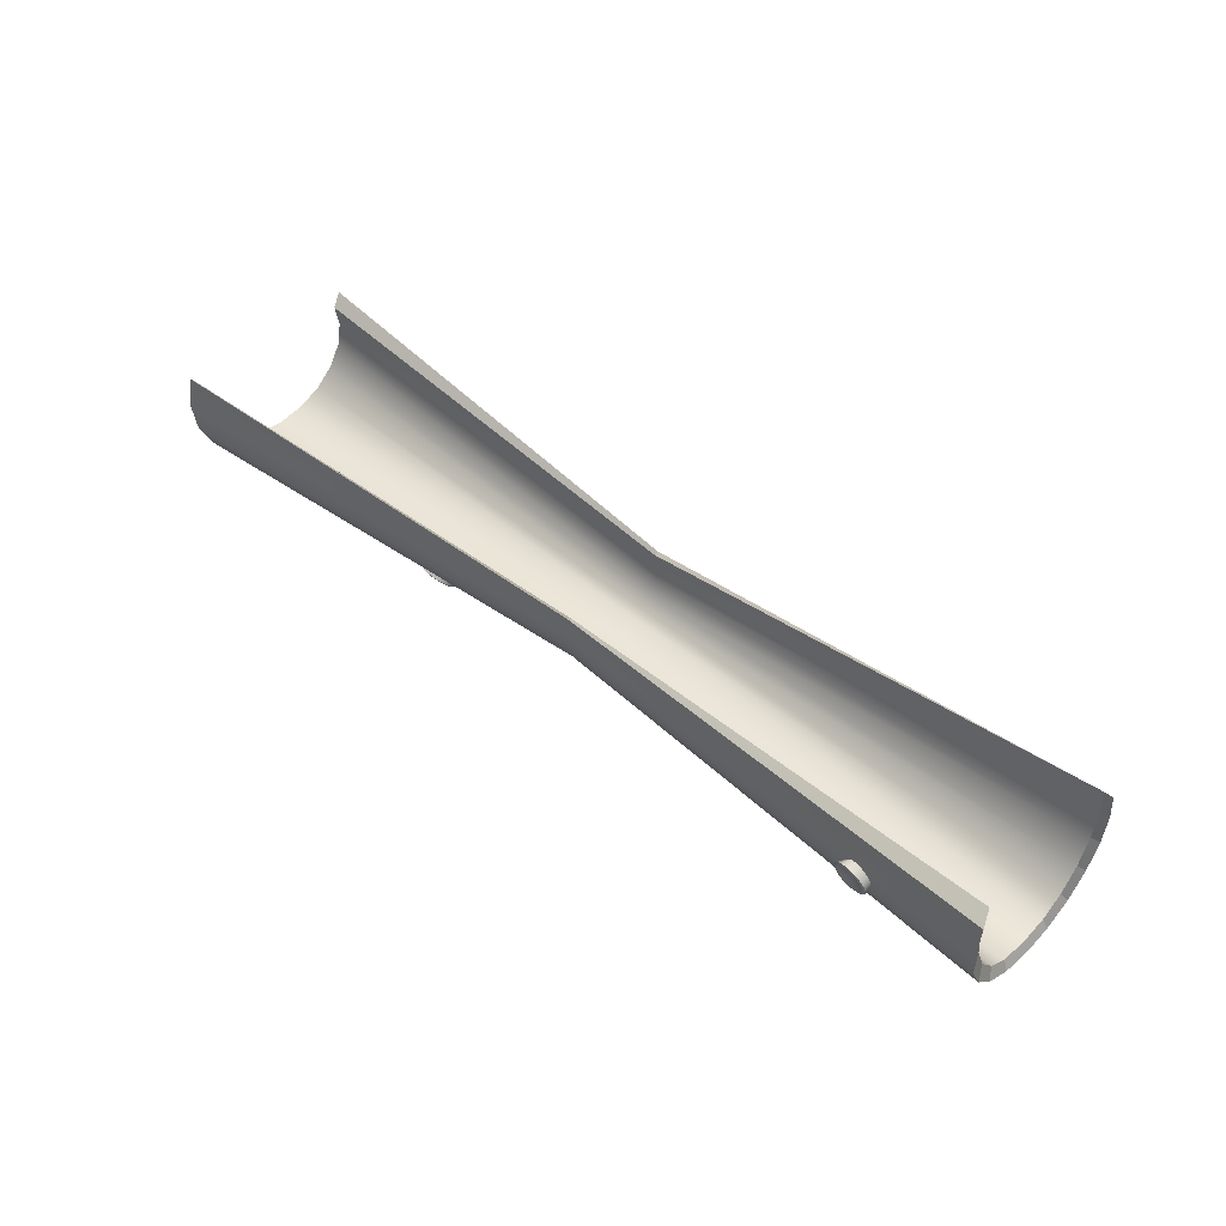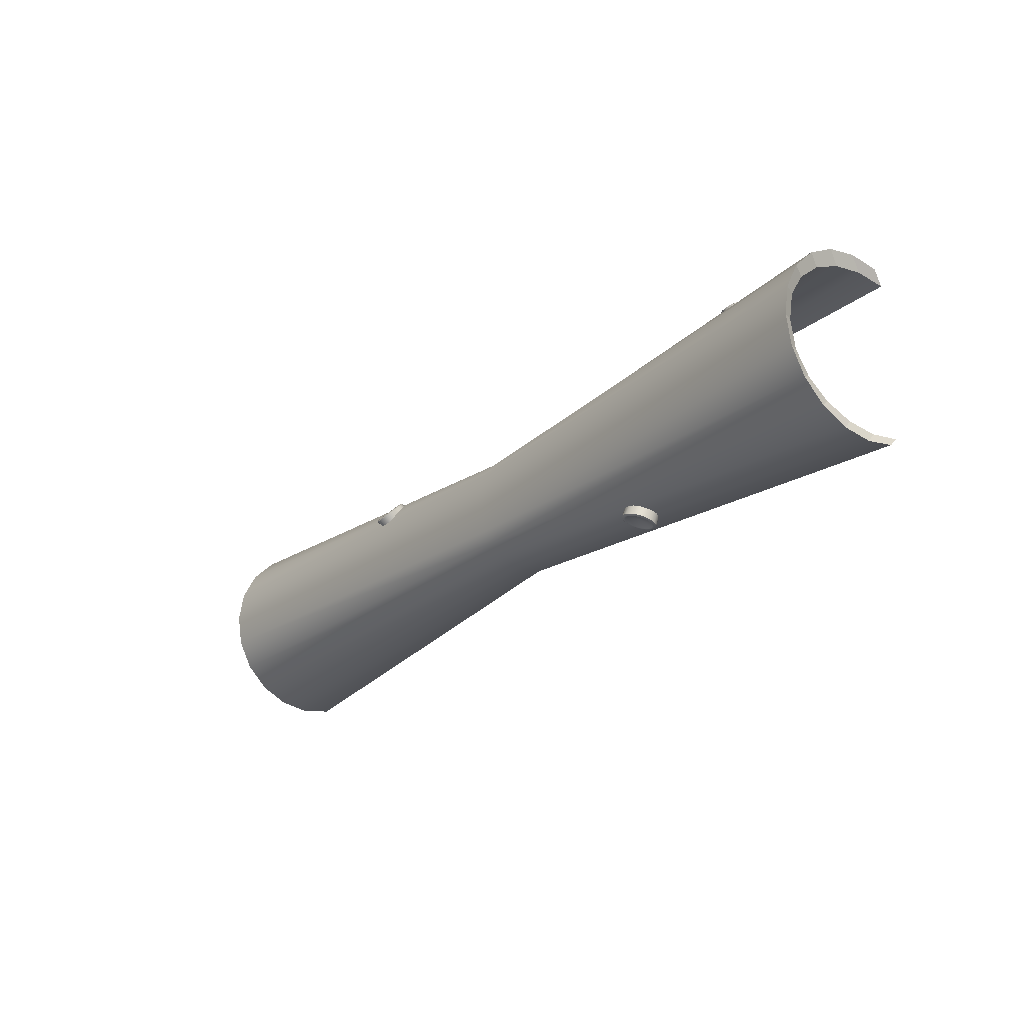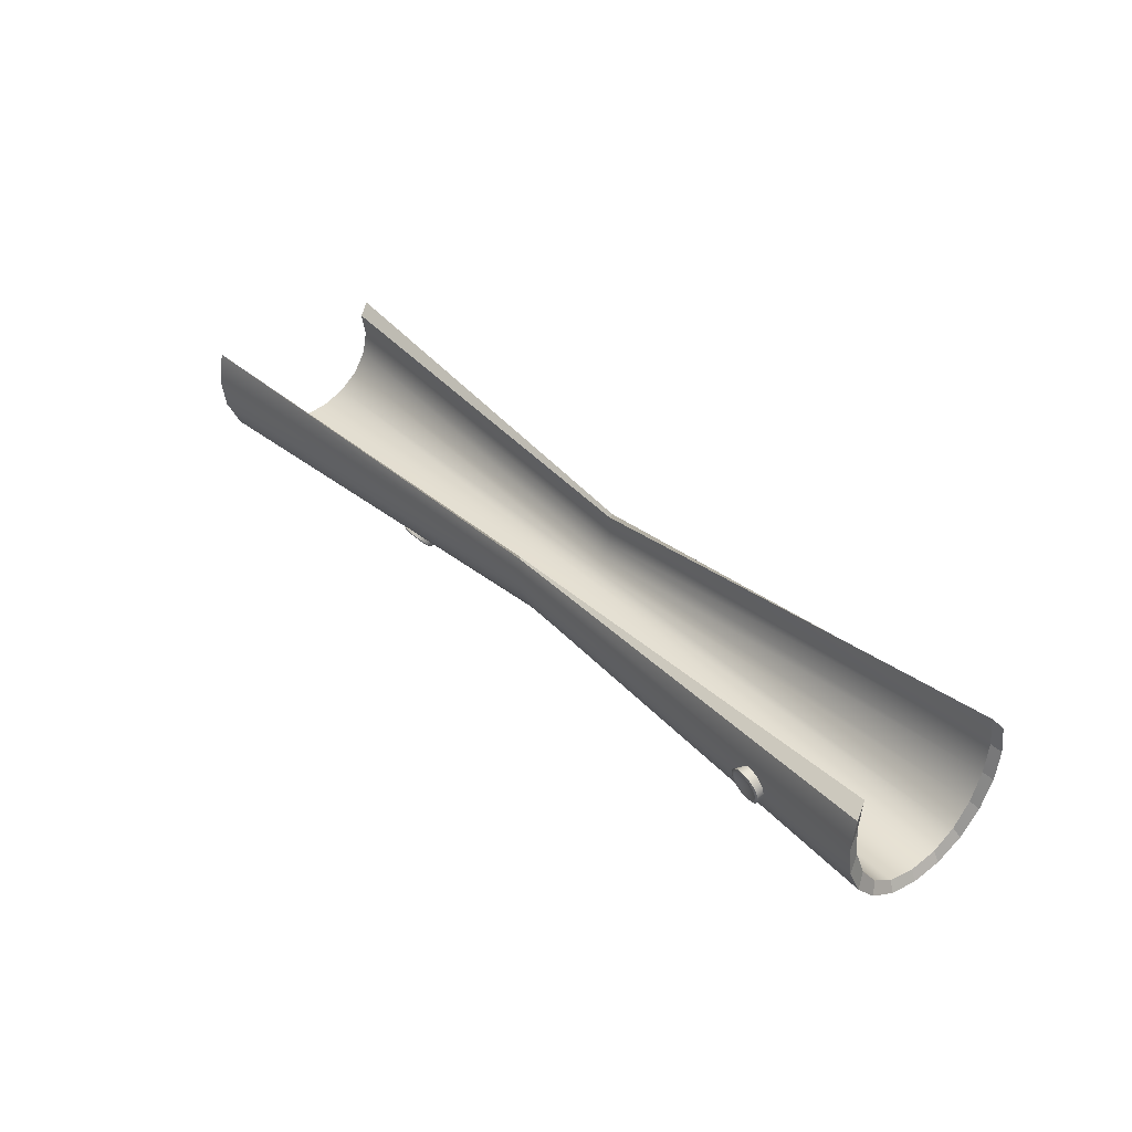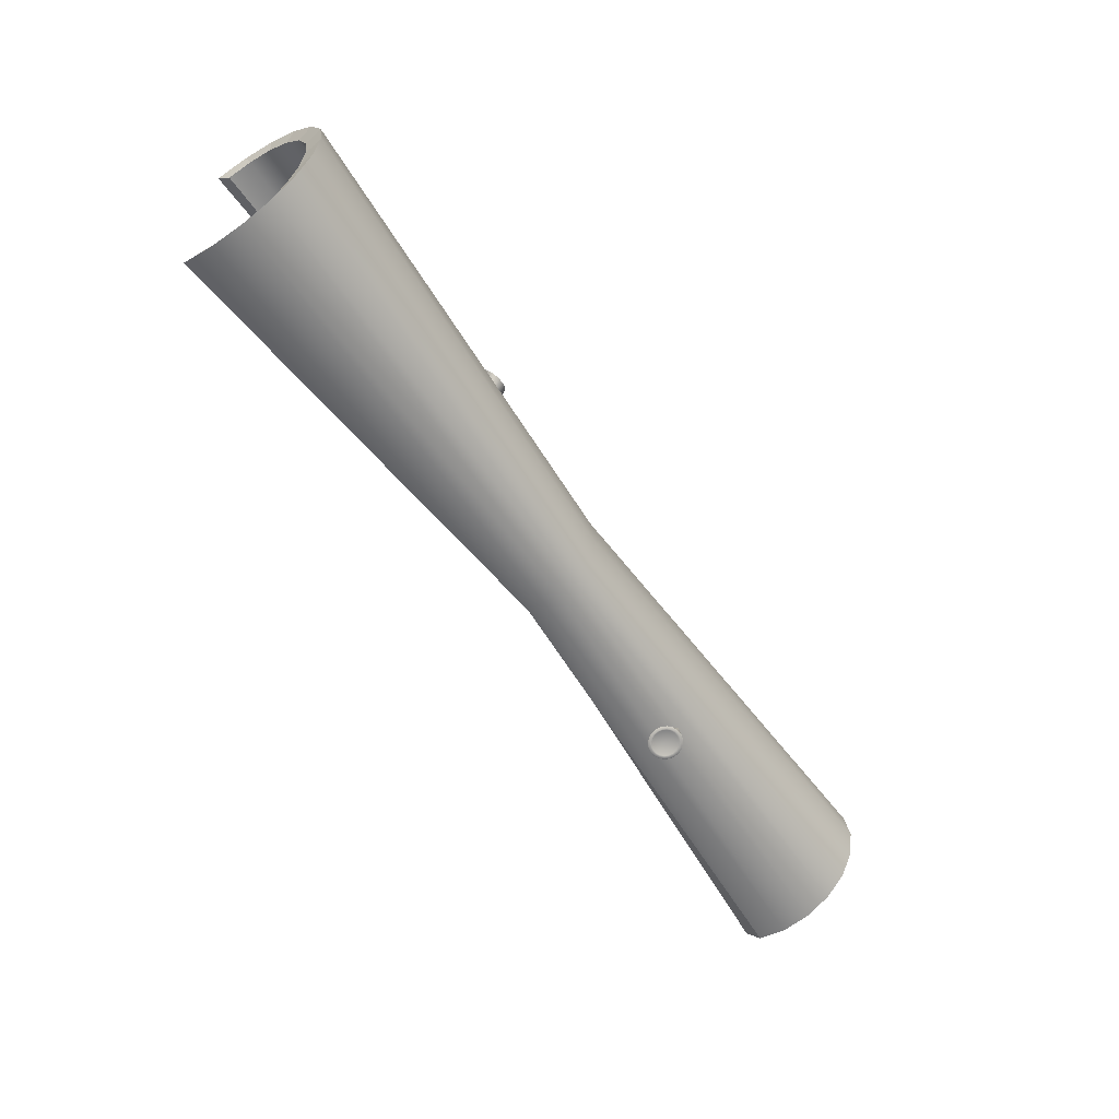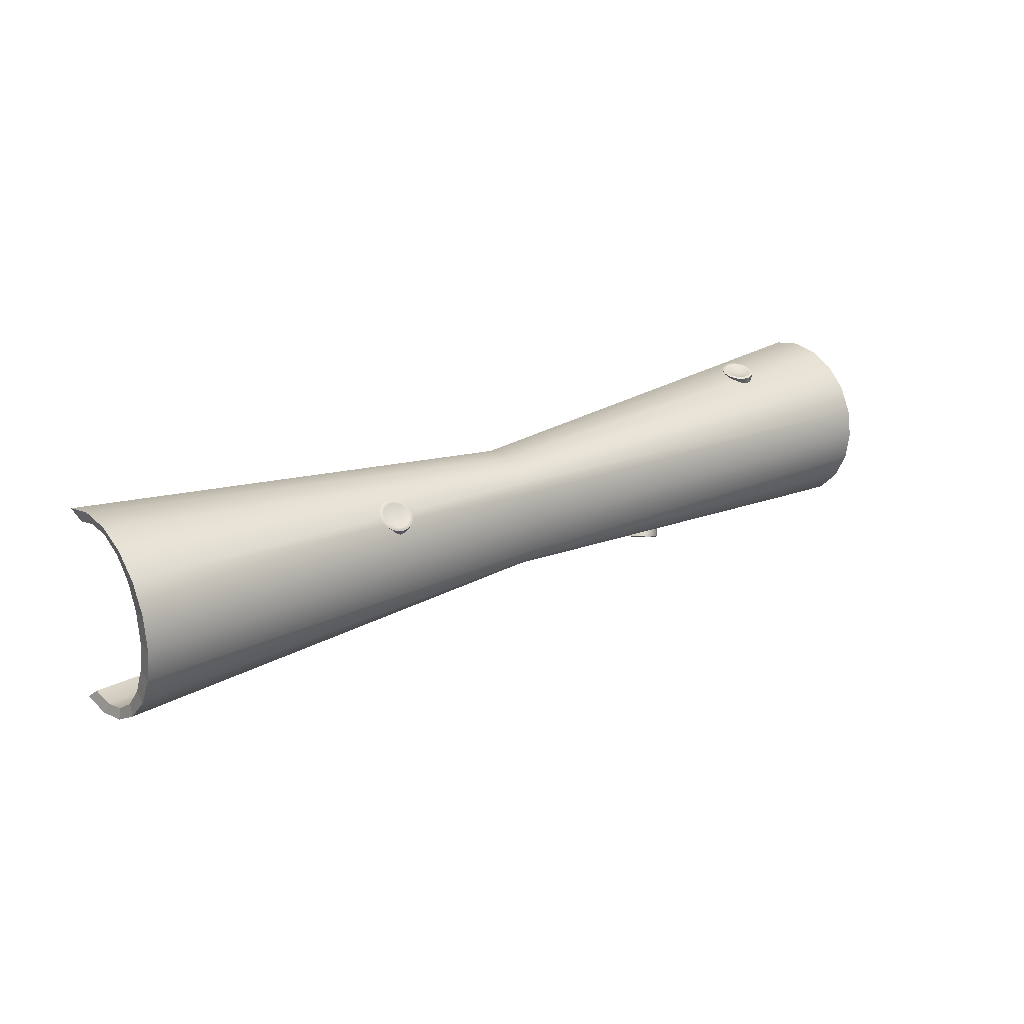
<metadata>
{"format":"obj","ext":"obj","renderer":"f3d","projection":"perspective","resolution":1024,"background":"white","views":[{"elev":44.9,"azim":42.8,"up":"+Y"},{"elev":-23.4,"azim":51.6,"up":"+Z"},{"elev":35.0,"azim":50.0,"up":"+Y"},{"elev":-57.6,"azim":-57.3,"up":"+Z"},{"elev":20.5,"azim":-40.2,"up":"+Z"}]}
</metadata>
<code>
g default
v 158.4 99.45 -26.58
v 158.2 89.4 -27.89
v 158 79.35 -26.58
v 157.8 70.28 -22.79
v 157.7 63.09 -16.88
v 157.6 58.47 -9.427
v 157.6 56.88 -0.09609
v 157.6 58.47 9.234
v 157.7 63.09 16.68
v 157.8 70.28 22.6
v 158 79.35 26.39
v 158.2 89.4 27.7
v 158.4 99.45 26.39
v -159.1 98.62 -31.55
v -159.3 90.56 -33.05
v -159.4 82.5 -31.55
v -159.5 75.23 -27.19
v -159.7 69.46 -20.41
v -159.7 65.76 -11.86
v -159.7 64.48 -2.239
v -159.7 65.76 7.377
v -159.7 69.46 15.93
v -159.5 75.23 22.71
v -159.4 82.5 27.07
v -159.3 90.56 28.57
v -159.1 98.62 27.07
v 159.9 95.01 -30.37
v -160 102.9 -34.93
v 159.8 85.18 -31.93
v -160.2 92.3 -36.61
v 159.6 75.34 -30.37
v -160.4 81.68 -34.93
v 159.4 66.47 -25.85
v -160.6 72.1 -30.04
v 159.3 59.43 -18.81
v -160.8 64.49 -22.44
v 159.2 54.91 -9.933
v -160.8 59.61 -12.86
v 159.2 53.35 -0.09606
v -160.9 57.93 -2.239
v 159.2 54.91 9.741
v -160.8 59.61 8.382
v 159.3 59.43 18.62
v -160.8 64.49 17.96
v 159.4 66.47 25.66
v -160.6 72.1 25.57
v 159.6 75.34 30.18
v -160.4 81.68 30.45
v 159.8 85.18 31.74
v -160.2 92.3 32.13
v 159.9 95.01 30.18
v -160 102.9 30.45
v -0.2217 90.4 -22.5
v -0.3353 84.29 -23.21
v -0.4489 78.17 -22.5
v -0.5514 72.66 -20.46
v -0.6327 68.28 -17.28
v -0.6849 65.47 -13.27
v -0.7029 64.5 -2.239
v -0.6849 65.47 8.787
v -0.6327 68.28 12.8
v -0.5514 72.66 15.98
v -0.4489 78.17 18.03
v -0.3353 84.29 18.73
v -0.2217 90.4 18.03
v -0.2336 89.76 -21.07
v -0.3353 84.29 -21.7
v -0.437 78.81 -21.07
v -0.5288 73.87 -19.24
v -0.6016 69.95 -16.39
v -0.6484 67.44 -12.8
v -0.6645 66.57 -2.239
v -0.6484 67.44 8.323
v -0.6016 69.95 11.91
v -0.5288 73.87 14.77
v -0.437 78.81 16.6
v -0.3353 84.29 17.23
v -0.2336 89.76 16.6
v 66.81 73.34 -23.73
v 65.79 74.1 -24.03
v 64.86 75.35 -24.33
v 64.28 76.93 -24.72
v 63.81 79.19 -25.3
v 63.8 81.21 -25.86
v 64.34 82.84 -26.21
v 65.34 84.42 -26.46
v 66.81 85.28 -26.59
v 67.97 85.12 -26.43
v 69.22 84.88 -26.34
v 70.5 84.08 -26.24
v 71.82 82.78 -26.24
v 72.69 81.16 -26.08
v 73.02 79.37 -25.75
v 72.79 77.58 -25.31
v 72.02 75.99 -24.78
v 70.78 74.73 -24.22
v 69.47 73.9 -23.91
v 68.09 73.59 -23.76
v 64.94 73.05 -26.77
v 63.3 73.9 -26.59
v 61.99 75.2 -26.59
v 61.12 76.83 -26.75
v 60.78 78.71 -27.1
v 61.01 80.58 -27.56
v 61.78 82.17 -28.09
v 63.02 83.43 -28.65
v 64.61 84.22 -29.18
v 66.38 84.47 -29.63
v 68.18 84.16 -29.96
v 69.81 83.31 -30.14
v 71.13 82.01 -30.14
v 71.99 80.38 -29.98
v 72.33 78.5 -29.64
v 72.11 76.64 -29.17
v 71.33 75.04 -28.64
v 70.09 73.78 -28.08
v 68.51 72.99 -27.55
v 66.73 72.74 -27.1
v 66.67 79.09 -27.63
v 66.6 74.09 -27.51
v 67.99 74.29 -27.86
v 69.22 74.91 -28.28
v 70.19 75.89 -28.71
v 70.79 77.13 -29.12
v 70.97 78.59 -29.49
v 70.71 80.06 -29.75
v 70.03 81.33 -29.88
v 69 82.34 -29.88
v 67.73 83.01 -29.74
v 66.33 83.25 -29.48
v 64.94 83.06 -29.13
v 63.7 82.44 -28.71
v 62.73 81.46 -28.28
v 62.13 80.21 -27.87
v 61.95 78.75 -27.5
v 62.22 77.28 -27.24
v 62.9 76.02 -27.11
v 63.92 75 -27.11
v 65.2 74.34 -27.25
v 65.05 73.72 -27.3
v 66.61 73.44 -27.59
v 68.15 73.66 -27.98
v 69.53 74.35 -28.44
v 70.6 75.44 -28.92
v 71.27 76.83 -29.38
v 71.47 78.45 -29.79
v 71.18 80.08 -30.08
v 70.42 81.49 -30.23
v 69.28 82.62 -30.22
v 67.86 83.36 -30.07
v 66.3 83.63 -29.78
v 64.76 83.42 -29.39
v 63.38 82.73 -28.93
v 62.31 81.64 -28.44
v 61.64 80.25 -27.99
v 61.44 78.63 -27.58
v 61.73 77 -27.28
v 62.49 75.58 -27.14
v 63.63 74.45 -27.14
v -61.56 72.66 16.65
v -62.57 71.91 16.28
v -63.5 70.9 15.49
v -64.09 69.65 14.44
v -64.58 67.89 12.92
v -64.59 66.31 11.54
v -64.08 65.17 10.32
v -63.12 64.17 9.042
v -61.68 63.71 8.247
v -60.54 64.02 8.179
v -59.3 64.33 8.203
v -58.01 64.95 8.691
v -56.65 65.77 9.65
v -55.75 66.87 10.83
v -55.39 68.15 12.11
v -55.6 69.49 13.38
v -56.37 70.75 14.5
v -57.62 71.8 15.37
v -58.92 72.42 16.02
v -60.3 72.6 16.33
v -63.04 70.14 18.72
v -64.72 69.69 18.08
v -66.07 68.88 17.12
v -66.98 67.77 15.94
v -67.34 66.43 14.6
v -67.13 65.03 13.27
v -66.37 63.77 12.15
v -65.12 62.72 11.28
v -63.51 61.96 10.75
v -61.7 61.59 10.61
v -59.87 61.63 10.88
v -58.2 62.08 11.52
v -56.84 62.9 12.48
v -55.94 64 13.66
v -55.57 65.35 15.01
v -55.78 66.75 16.34
v -56.55 68 17.46
v -57.8 69.06 18.32
v -59.4 69.81 18.85
v -61.21 70.19 18.99
v -61.45 66.25 13.99
v -61.34 69.09 18.1
v -59.93 68.8 17.99
v -58.68 68.21 17.58
v -57.7 67.39 16.9
v -57.1 66.41 16.02
v -56.94 65.32 14.99
v -57.23 64.27 13.94
v -57.93 63.41 13.02
v -58.99 62.77 12.27
v -60.3 62.42 11.77
v -61.73 62.38 11.56
v -63.14 62.68 11.67
v -64.39 63.26 12.08
v -65.37 64.09 12.76
v -65.97 65.07 13.63
v -66.13 66.16 14.67
v -65.84 67.21 15.72
v -65.14 68.07 16.64
v -64.08 68.71 17.39
v -62.77 69.06 17.89
v -62.89 69.35 18.45
v -61.3 69.38 18.68
v -59.73 69.06 18.56
v -58.34 68.41 18.1
v -57.25 67.49 17.35
v -56.59 66.4 16.37
v -56.4 65.18 15.22
v -56.72 64.02 14.05
v -57.51 63.06 13.03
v -58.68 62.35 12.2
v -60.14 61.96 11.64
v -61.73 61.92 11.41
v -63.3 62.24 11.53
v -64.69 62.9 11.98
v -65.78 63.81 12.74
v -66.45 64.91 13.71
v -66.63 66.12 14.86
v -66.31 67.29 16.03
v -65.52 68.25 17.06
v -64.35 68.96 17.89
v 116.7 84.99 27.61
v 115.7 84.1 27.63
v 114.9 82.78 27.42
v 114.4 81.14 27.1
v 114 78.84 26.62
v 114.1 76.79 26.2
v 114.8 75.23 25.71
v 115.8 73.79 25.11
v 117.3 73.08 24.68
v 118.4 73.39 24.5
v 119.7 73.74 24.41
v 120.9 74.6 24.56
v 122.2 75.86 25.03
v 123 77.45 25.54
v 123.2 79.21 26.04
v 122.9 80.98 26.48
v 122 82.58 26.82
v 120.7 83.85 27.02
v 119.3 84.62 27.25
v 117.9 84.85 27.4
v 115.2 83.73 30.61
v 113.5 82.92 30.23
v 112.3 81.66 29.76
v 111.5 80.07 29.25
v 111.2 78.22 28.73
v 111.6 76.36 28.26
v 112.4 74.77 27.93
v 113.8 73.5 27.72
v 115.4 72.68 27.67
v 117.3 72.39 27.78
v 119.1 72.67 28.04
v 120.7 73.47 28.43
v 122 74.73 28.9
v 122.8 76.32 29.41
v 123 78.18 29.93
v 122.7 80.03 30.39
v 121.8 81.63 30.73
v 120.5 82.9 30.94
v 118.8 83.71 30.98
v 117 84 30.87
v 117.1 78.11 28.45
v 116.9 82.6 30.63
v 118.4 82.38 30.71
v 119.7 81.74 30.68
v 120.7 80.75 30.52
v 121.4 79.5 30.25
v 121.6 78.06 29.89
v 121.4 76.61 29.48
v 120.8 75.37 29.09
v 119.8 74.39 28.72
v 118.6 73.76 28.42
v 117.1 73.55 28.22
v 115.7 73.77 28.13
v 114.4 74.41 28.17
v 113.4 75.4 28.33
v 112.7 76.64 28.59
v 112.4 78.09 28.95
v 112.6 79.54 29.36
v 113.3 80.78 29.76
v 114.3 81.76 30.13
v 115.5 82.39 30.42
v 115.4 82.91 30.77
v 116.9 83.14 30.99
v 118.5 82.89 31.09
v 120 82.19 31.05
v 121.1 81.08 30.87
v 121.9 79.7 30.58
v 122.2 78.09 30.17
v 122 76.48 29.72
v 121.3 75.1 29.28
v 120.2 74.01 28.87
v 118.7 73.31 28.54
v 117.2 73.07 28.31
v 115.6 73.32 28.22
v 114.1 74.03 28.26
v 113 75.13 28.43
v 112.2 76.51 28.73
v 111.9 78.12 29.13
v 112.2 79.73 29.58
v 112.8 81.11 30.03
v 114 82.21 30.43
g half_log1
f 53 54 30 28
f 54 55 32 30
f 55 56 34 32
f 56 57 36 34
f 57 58 38 36
f 58 59 40 38
f 59 60 42 40
f 60 61 44 42
f 61 62 46 44
f 62 63 48 46
f 63 64 50 48
f 64 65 52 50
f 1 66 67 2
f 2 67 68 3
f 3 68 69 4
f 4 69 70 5
f 5 70 71 6
f 6 71 72 7
f 7 72 73 8
f 8 73 74 9
f 9 74 75 10
f 10 75 76 11
f 11 76 77 12
f 12 77 78 13
f 1 2 29 27
f 15 14 28 30
f 2 3 31 29
f 16 15 30 32
f 3 4 33 31
f 17 16 32 34
f 4 5 35 33
f 18 17 34 36
f 5 6 37 35
f 19 18 36 38
f 6 7 39 37
f 20 19 38 40
f 7 8 41 39
f 21 20 40 42
f 8 9 43 41
f 22 21 42 44
f 9 10 45 43
f 23 22 44 46
f 10 11 47 45
f 24 23 46 48
f 11 12 49 47
f 25 24 48 50
f 12 13 51 49
f 26 25 50 52
f 27 29 54 53
f 29 31 55 54
f 31 33 56 55
f 33 35 57 56
f 35 37 58 57
f 37 39 59 58
f 39 41 60 59
f 41 43 61 60
f 43 45 62 61
f 45 47 63 62
f 47 49 64 63
f 49 51 65 64
f 67 66 14 15
f 68 67 15 16
f 69 68 16 17
f 70 69 17 18
f 71 70 18 19
f 72 71 19 20
f 73 72 20 21
f 74 73 21 22
f 75 74 22 23
f 76 75 23 24
f 77 76 24 25
f 78 77 25 26
f 13 78 65 51
f 66 1 27 53
f 52 65 78 26
f 53 28 14 66
f 79 80 100 99
f 80 81 101 100
f 81 82 102 101
f 82 83 103 102
f 83 84 104 103
f 84 85 105 104
f 85 86 106 105
f 86 87 107 106
f 87 88 108 107
f 88 89 109 108
f 89 90 110 109
f 90 91 111 110
f 91 92 112 111
f 92 93 113 112
f 93 94 114 113
f 94 95 115 114
f 95 96 116 115
f 96 97 117 116
f 97 98 118 117
f 98 79 99 118
f 99 100 159 140
f 100 101 158 159
f 101 102 157 158
f 102 103 156 157
f 103 104 155 156
f 104 105 154 155
f 105 106 153 154
f 106 107 152 153
f 107 108 151 152
f 108 109 150 151
f 109 110 149 150
f 110 111 148 149
f 111 112 147 148
f 112 113 146 147
f 113 114 145 146
f 114 115 144 145
f 115 116 143 144
f 116 117 142 143
f 117 118 141 142
f 118 99 140 141
f 121 120 119
f 122 121 119
f 123 122 119
f 124 123 119
f 125 124 119
f 126 125 119
f 127 126 119
f 128 127 119
f 129 128 119
f 130 129 119
f 131 130 119
f 132 131 119
f 133 132 119
f 134 133 119
f 135 134 119
f 136 135 119
f 137 136 119
f 138 137 119
f 139 138 119
f 120 139 119
f 141 140 139 120
f 142 141 120 121
f 143 142 121 122
f 144 143 122 123
f 145 144 123 124
f 146 145 124 125
f 147 146 125 126
f 148 147 126 127
f 149 148 127 128
f 150 149 128 129
f 151 150 129 130
f 152 151 130 131
f 153 152 131 132
f 154 153 132 133
f 155 154 133 134
f 156 155 134 135
f 157 156 135 136
f 158 157 136 137
f 159 158 137 138
f 140 159 138 139
f 160 161 181 180
f 161 162 182 181
f 162 163 183 182
f 163 164 184 183
f 164 165 185 184
f 165 166 186 185
f 166 167 187 186
f 167 168 188 187
f 168 169 189 188
f 169 170 190 189
f 170 171 191 190
f 171 172 192 191
f 172 173 193 192
f 173 174 194 193
f 174 175 195 194
f 175 176 196 195
f 176 177 197 196
f 177 178 198 197
f 178 179 199 198
f 179 160 180 199
f 180 181 240 221
f 181 182 239 240
f 182 183 238 239
f 183 184 237 238
f 184 185 236 237
f 185 186 235 236
f 186 187 234 235
f 187 188 233 234
f 188 189 232 233
f 189 190 231 232
f 190 191 230 231
f 191 192 229 230
f 192 193 228 229
f 193 194 227 228
f 194 195 226 227
f 195 196 225 226
f 196 197 224 225
f 197 198 223 224
f 198 199 222 223
f 199 180 221 222
f 202 201 200
f 203 202 200
f 204 203 200
f 205 204 200
f 206 205 200
f 207 206 200
f 208 207 200
f 209 208 200
f 210 209 200
f 211 210 200
f 212 211 200
f 213 212 200
f 214 213 200
f 215 214 200
f 216 215 200
f 217 216 200
f 218 217 200
f 219 218 200
f 220 219 200
f 201 220 200
f 222 221 220 201
f 223 222 201 202
f 224 223 202 203
f 225 224 203 204
f 226 225 204 205
f 227 226 205 206
f 228 227 206 207
f 229 228 207 208
f 230 229 208 209
f 231 230 209 210
f 232 231 210 211
f 233 232 211 212
f 234 233 212 213
f 235 234 213 214
f 236 235 214 215
f 237 236 215 216
f 238 237 216 217
f 239 238 217 218
f 240 239 218 219
f 221 240 219 220
f 241 242 262 261
f 242 243 263 262
f 243 244 264 263
f 244 245 265 264
f 245 246 266 265
f 246 247 267 266
f 247 248 268 267
f 248 249 269 268
f 249 250 270 269
f 250 251 271 270
f 251 252 272 271
f 252 253 273 272
f 253 254 274 273
f 254 255 275 274
f 255 256 276 275
f 256 257 277 276
f 257 258 278 277
f 258 259 279 278
f 259 260 280 279
f 260 241 261 280
f 261 262 321 302
f 262 263 320 321
f 263 264 319 320
f 264 265 318 319
f 265 266 317 318
f 266 267 316 317
f 267 268 315 316
f 268 269 314 315
f 269 270 313 314
f 270 271 312 313
f 271 272 311 312
f 272 273 310 311
f 273 274 309 310
f 274 275 308 309
f 275 276 307 308
f 276 277 306 307
f 277 278 305 306
f 278 279 304 305
f 279 280 303 304
f 280 261 302 303
f 283 282 281
f 284 283 281
f 285 284 281
f 286 285 281
f 287 286 281
f 288 287 281
f 289 288 281
f 290 289 281
f 291 290 281
f 292 291 281
f 293 292 281
f 294 293 281
f 295 294 281
f 296 295 281
f 297 296 281
f 298 297 281
f 299 298 281
f 300 299 281
f 301 300 281
f 282 301 281
f 303 302 301 282
f 304 303 282 283
f 305 304 283 284
f 306 305 284 285
f 307 306 285 286
f 308 307 286 287
f 309 308 287 288
f 310 309 288 289
f 311 310 289 290
f 312 311 290 291
f 313 312 291 292
f 314 313 292 293
f 315 314 293 294
f 316 315 294 295
f 317 316 295 296
f 318 317 296 297
f 319 318 297 298
f 320 319 298 299
f 321 320 299 300
f 302 321 300 301

</code>
